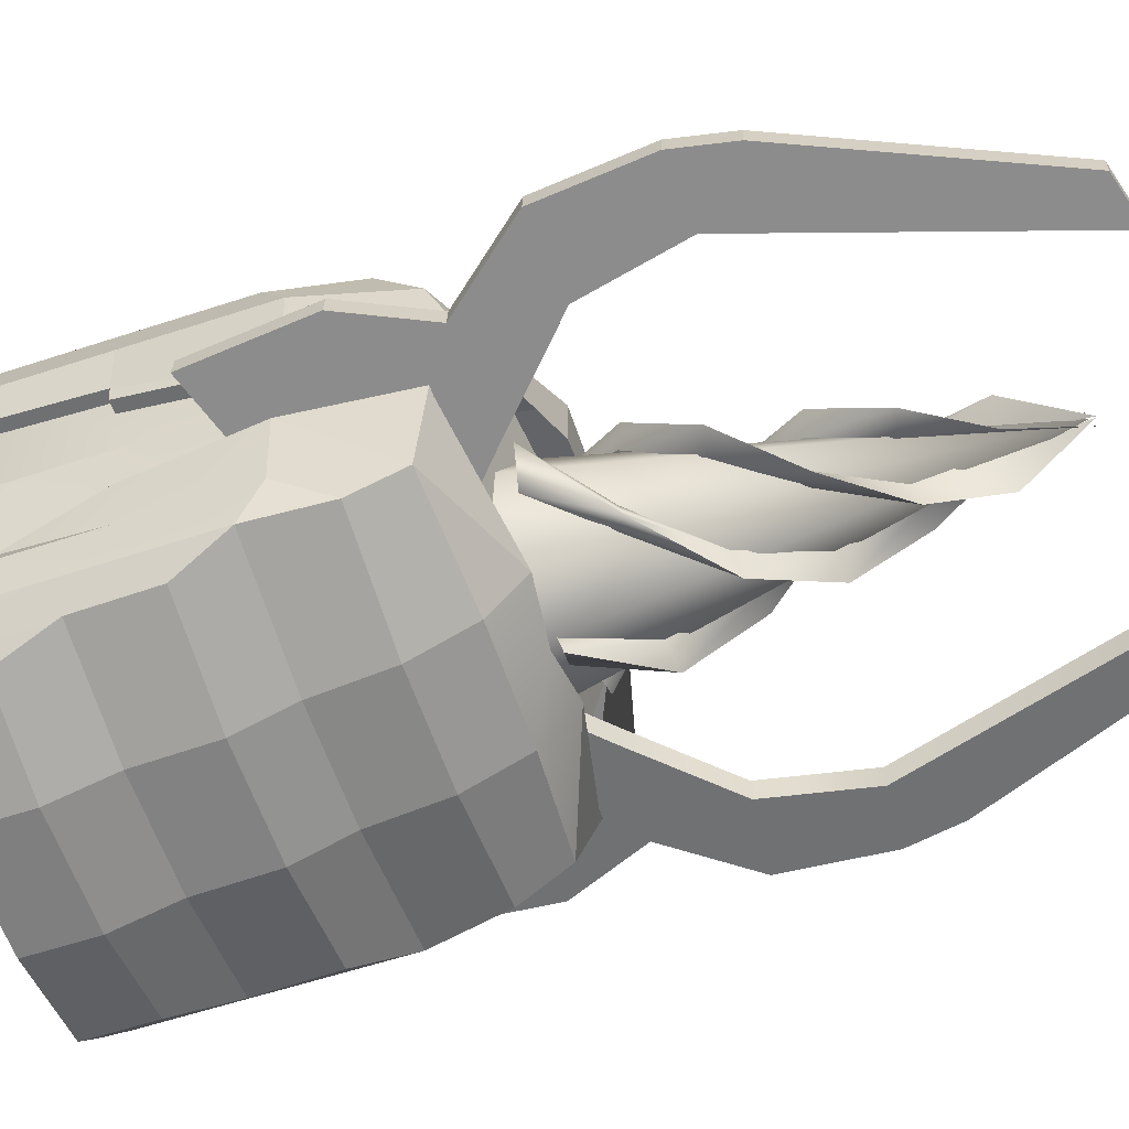
<metadata>
{"format":"obj","ext":"obj","renderer":"f3d","projection":"perspective","resolution":1024,"background":"white","views":[{"elev":-59.8,"azim":-71.4,"up":"+Y"}]}
</metadata>
<code>
v -0.128 -0.1602 -0.2426
v -0.04335 -0.2217 -0.2426
v 0.06131 -0.2217 -0.2426
v 0.146 -0.1602 -0.2426
v 0.1783 -0.06067 -0.2426
v 0.146 0.03887 -0.2426
v 0.06131 0.1004 -0.2426
v -0.04335 0.1004 -0.2426
v -0.128 0.03887 -0.2426
v -0.1604 -0.06067 -0.2426
v -0.128 -0.1602 -0.4322
v -0.04335 -0.2217 -0.4322
v 0.06131 -0.2217 -0.4322
v 0.146 -0.1602 -0.4322
v 0.1783 -0.06067 -0.4322
v 0.146 0.03887 -0.4322
v 0.06131 0.1004 -0.4322
v -0.04335 0.1004 -0.4322
v -0.128 0.03887 -0.4322
v -0.1604 -0.06067 -0.4322
v -0.1029 -0.142 -0.4527
v -0.03376 -0.1922 -0.4527
v 0.05171 -0.1922 -0.4527
v 0.1209 -0.142 -0.4527
v 0.1473 -0.06067 -0.4527
v 0.1209 0.02062 -0.4527
v 0.05171 0.07086 -0.4527
v -0.03376 0.07086 -0.4527
v -0.1029 0.02062 -0.4527
v -0.1293 -0.06067 -0.4527
v -0.0824 -0.1271 -0.441
v -0.02593 -0.1681 -0.441
v 0.04388 -0.1681 -0.441
v 0.1004 -0.1271 -0.441
v 0.1219 -0.06067 -0.441
v 0.1004 0.005714 -0.441
v 0.04388 0.04674 -0.441
v -0.02593 0.04674 -0.441
v -0.0824 0.005714 -0.441
v -0.104 -0.06067 -0.441
v 0.5062 -0.4145 -0.2996
v 0.5062 -0.4145 0.5529
v 0.6307 0.2929 -0.2996
v 0.6307 0.2929 0.6014
v 0.4018 0.1868 0.7882
v -0.000515 0.1868 0.831
v 0.4018 -0.3084 0.6807
v -0.000515 -0.3084 0.7162
v 0.5041 0.199 -0.3437
v 0.4482 -0.3034 -0.3437
v 0.5062 -0.4145 0.08486
v 0.6307 0.2929 0.1067
v -0.5072 -0.4145 -0.2996
v -0.5072 -0.4145 0.5529
v -0.6317 0.2929 -0.2996
v -0.6317 0.2929 0.6014
v -0.4028 0.1868 0.7882
v -0.4356 -0.3084 0.6807
v -0.5051 0.199 -0.3437
v -0.4492 -0.3034 -0.3437
v -0.5072 -0.4145 0.08486
v -0.6317 0.2929 0.1067
v 0.4196 0.1391 -0.4106
v 0.3512 -0.2497 -0.4106
v -0.3522 -0.2497 -0.4106
v -0.4207 0.1391 -0.4106
v -0.000515 -0.07465 0.7704
v 0.4018 -0.07465 0.7314
v 0.5649 -0.0806 0.5758
v 0.6179 -0.0806 0.09518
v 0.6179 -0.0806 -0.2996
v 0.5396 -0.06883 -0.3437
v 0.4157 -0.06657 -0.4106
v -0.4167 -0.06657 -0.4106
v -0.5407 -0.06883 -0.3437
v -0.6189 -0.0806 -0.2996
v -0.6189 -0.0806 0.09518
v -0.566 -0.0806 0.5758
v -0.4028 -0.07465 0.7314
v 0.4519 0.1541 -0.3848
v 0.3782 -0.2646 -0.3848
v -0.3793 -0.2646 -0.3848
v -0.453 0.1541 -0.3848
v 0.3622 0.1126 -0.341
v 0.3031 -0.2231 -0.341
v -0.3042 -0.2231 -0.341
v -0.3632 0.1126 -0.341
v 0.4319 -0.06702 -0.3848
v 0.3726 -0.06469 -0.341
v -0.3736 -0.06469 -0.341
v -0.433 -0.06702 -0.3848
v -0.6639 0.1599 -0.3114
v -0.6718 0.1175 -0.002559
v -0.6639 -0.000628 0.401
v -0.5842 0.003627 0.8044
v -0.6917 0.2667 -0.4061
v -0.6917 0.2667 -0.002586
v -0.6917 0.2667 0.4009
v -0.6143 0.2667 0.6985
v -0.1987 0.355 0.8899
v -0.1987 0.1916 0.8899
v -0.551 0.5487 -0.5797
v -0.551 0.5487 -0.3463
v -0.1987 0.637 -0.3463
v -0.1987 0.637 -0.5797
v -0.6022 0.4854 -0.1373
v -0.6022 0.4759 0.132
v -0.1987 0.5642 0.132
v -0.1987 0.5748 -0.1337
v -0.6639 0.4012 0.3211
v -0.6317 0.3669 0.5784
v -0.1987 0.4553 0.5784
v -0.1987 0.4893 0.3217
v -0.6022 0.4854 -0.5408
v -0.6639 0.4014 -0.08556
v -0.6639 0.4014 -0.4891
v -0.5517 0.003627 0.8044
v -0.6275 0.1599 -0.3114
v -0.6275 0.07715 -0.002548
v -0.6275 -0.000628 0.401
v -0.5975 -0.05547 0.401
v -0.6428 -0.05547 0.401
v -0.506 -0.1087 0.8044
v -0.5384 -0.1087 0.8044
v 0.003019 0.2439 0.8899
v -0.6639 0.0764 -0.002549
v -0.6354 0.1198 -0.002547
v 0.6699 0.1599 -0.3114
v 0.6778 0.1175 -0.00256
v 0.6699 -0.000628 0.401
v 0.5902 0.003627 0.8044
v 0.6977 0.2667 -0.4061
v 0.6977 0.2667 -0.002586
v 0.6977 0.2667 0.4009
v 0.6203 0.2667 0.6985
v 0.2048 0.355 0.8899
v 0.2048 0.1916 0.8899
v 0.557 0.5487 -0.5797
v 0.557 0.5487 -0.3463
v 0.2048 0.637 -0.3463
v 0.2048 0.637 -0.5797
v 0.6083 0.4854 -0.1373
v 0.6083 0.4759 0.132
v 0.2048 0.5642 0.132
v 0.2048 0.5748 -0.1337
v 0.6699 0.4012 0.3211
v 0.6377 0.3669 0.5784
v 0.2048 0.4553 0.5784
v 0.2048 0.4893 0.3217
v 0.6083 0.4854 -0.5408
v 0.6699 0.4014 -0.08556
v 0.6699 0.4014 -0.4891
v 0.5578 0.003627 0.8044
v 0.6336 0.1599 -0.3114
v 0.6336 0.07715 -0.002548
v 0.6336 -0.000628 0.401
v 0.6035 -0.05547 0.401
v 0.6488 -0.05547 0.401
v 0.512 -0.1087 0.8044
v 0.5445 -0.1087 0.8044
v 0.6699 0.0764 -0.00255
v 0.6415 0.1198 -0.002547
v -0.1987 0.6727 -0.5479
v -0.1987 0.6678 -0.3427
v -0.1987 0.6133 -0.1244
v -0.1987 0.5943 0.1341
v -0.1987 0.5264 0.3351
v -0.1987 0.4855 0.5899
v -0.1987 0.4027 0.8584
v 0.2048 0.6727 -0.5479
v 0.2048 0.6678 -0.3427
v 0.2048 0.6133 -0.1244
v 0.2048 0.5943 0.134
v 0.2048 0.5264 0.3351
v 0.2048 0.4855 0.5899
v 0.2048 0.4027 0.8584
v -0.1853 0.6211 -0.5708
v -0.4883 0.5428 -0.5708
v -0.5325 0.4796 -0.5344
v -0.5855 0.4012 -0.4862
v -0.6114 0.2755 -0.4087
v 0.5385 0.4796 -0.5344
v 0.4944 0.5428 -0.5708
v 0.1913 0.6211 -0.5708
v 0.5915 0.4012 -0.4862
v 0.6175 0.2755 -0.4087
v -0.1852 0.6189 -0.5359
v -0.4885 0.5472 -0.5159
v -0.5325 0.4792 -0.4941
v -0.5855 0.4012 -0.4447
v -0.6114 0.2755 -0.3672
v -0.5855 0.1758 -0.2788
v 0.5384 0.483 -0.4827
v 0.4941 0.5506 -0.5054
v 0.1914 0.6203 -0.5319
v 0.5915 0.4012 -0.4447
v 0.6175 0.2755 -0.3672
v 0.5915 0.1758 -0.2788
v -0.4664 -0.5979 -0.4609
v -0.4664 -0.5979 -0.2631
v -0.5099 -0.5443 -0.08596
v -0.5099 -0.5362 0.1422
v -0.168 -0.6727 -0.4609
v -0.168 -0.6727 -0.2631
v -0.168 -0.62 -0.08296
v -0.168 -0.611 0.1422
v -0.168 -0.5475 0.303
v -0.168 -0.5187 0.5205
v -0.5201 -0.3589 0.6647
v -0.5756 -0.136 0.7121
v -0.5481 -0.136 0.7121
v -0.5857 -0.3589 -0.3138
v -0.5621 -0.4731 -0.3841
v -0.5348 -0.4439 0.5205
v -0.168 -0.4338 0.6958
v -0.5099 -0.5443 -0.4279
v -0.518 -0.2886 -0.2794
v -0.5647 -0.2966 -0.2586
v -0.5826 -0.2344 0.02823
v -0.6134 -0.2325 0.02822
v -0.6067 -0.1324 0.3702
v -0.5759 -0.1324 0.3702
v -0.168 -0.2952 0.7997
v -0.5621 -0.4729 0.3025
v 0.00302 -0.3396 0.7845
v -0.5857 -0.3589 0.3701
v -0.5857 -0.3589 0.02819
v -0.5621 -0.4731 -0.04212
v 0.4725 -0.5979 -0.4609
v 0.4725 -0.5979 -0.2631
v 0.5159 -0.5443 -0.08596
v 0.5159 -0.5362 0.1422
v 0.174 -0.6727 -0.4609
v 0.174 -0.6727 -0.2631
v 0.174 -0.62 -0.08296
v 0.174 -0.611 0.1422
v 0.174 -0.5475 0.303
v 0.174 -0.5187 0.5205
v 0.5261 -0.3589 0.6647
v 0.5817 -0.136 0.7121
v 0.5541 -0.136 0.7121
v 0.5917 -0.3589 -0.3138
v 0.5682 -0.4731 -0.3841
v 0.5409 -0.4439 0.5205
v 0.174 -0.4338 0.6958
v 0.5159 -0.5443 -0.4279
v 0.5241 -0.2886 -0.2794
v 0.5707 -0.2966 -0.2586
v 0.5887 -0.2344 0.02823
v 0.6195 -0.2325 0.02822
v 0.6128 -0.1324 0.3702
v 0.582 -0.1324 0.3702
v 0.174 -0.2952 0.7997
v 0.5682 -0.4729 0.3025
v 0.5917 -0.3589 0.3701
v 0.5917 -0.3589 0.02819
v 0.5682 -0.4731 -0.04212
v -0.4346 -0.5369 -0.4239
v -0.3985 -0.5885 -0.4535
v -0.1509 -0.6525 -0.4535
v -0.4779 -0.4728 -0.3844
v -0.4991 -0.3701 -0.3211
v 0.1569 -0.6525 -0.4535
v 0.4045 -0.5885 -0.4535
v 0.4406 -0.5369 -0.4239
v 0.4839 -0.4728 -0.3844
v 0.5051 -0.3701 -0.3211
v -0.4345 -0.5397 -0.3738
v -0.3983 -0.5949 -0.3923
v -0.1509 -0.6518 -0.4139
v -0.4779 -0.4728 -0.3427
v -0.4991 -0.3701 -0.2794
v 0.1568 -0.6507 -0.4172
v 0.4047 -0.5921 -0.4009
v 0.4406 -0.5366 -0.3831
v 0.4839 -0.4728 -0.3427
v 0.5051 -0.3701 -0.2794
v 0.5827 -0.05868 2.171
v 0.5886 -0.1256 2.171
v 0.7577 -0.04337 0.2035
v 0.7636 -0.1103 0.2035
v 0.4848 -0.06725 0.296
v 0.4906 -0.1342 0.296
v 0.438 -0.07134 2.212
v 0.4439 -0.1383 2.212
v 0.7899 -0.04056 0.5559
v 0.1722 -0.0946 0.6034
v 0.178 -0.1615 0.6034
v 0.7958 -0.1075 0.5559
v 0.9021 -0.03074 1.328
v 0.7103 -0.04753 1.343
v 0.7161 -0.1145 1.343
v 0.908 -0.09767 1.328
v 0.8703 -0.03353 1.491
v 0.8761 -0.1005 1.491
v 0.4003 -0.07465 0.8124
v 0.6849 -0.04974 0.7905
v 0.6908 -0.1167 0.7905
v 0.4061 -0.1416 0.8124
v 0.6456 -0.05318 1.045
v 0.8745 -0.03316 1.021
v 0.8803 -0.1001 1.021
v 0.6515 -0.1201 1.045
v 0.298 -0.151 0.464
v 0.2922 -0.08411 0.464
v 0.2117 -0.09397 -0.2799
v 0.2517 -0.1231 -0.2799
v 0.3012 -0.1231 -0.2799
v 0.3413 -0.09397 -0.2799
v 0.3566 -0.04688 -0.2799
v 0.3413 0.000213 -0.2799
v 0.3012 0.02932 -0.2799
v 0.2517 0.02932 -0.2799
v 0.2117 0.000213 -0.2799
v 0.1964 -0.04688 -0.2799
v 0.2117 -0.09397 -0.3696
v 0.2517 -0.1231 -0.3696
v 0.3012 -0.1231 -0.3696
v 0.3413 -0.09397 -0.3696
v 0.3566 -0.04688 -0.3696
v 0.3413 0.000213 -0.3696
v 0.3012 0.02932 -0.3696
v 0.2517 0.02932 -0.3696
v 0.2117 0.000213 -0.3696
v 0.1964 -0.04688 -0.3696
v 0.2235 -0.08533 -0.3793
v 0.2563 -0.1091 -0.3793
v 0.2967 -0.1091 -0.3793
v 0.3294 -0.08533 -0.3793
v 0.3419 -0.04688 -0.3793
v 0.3294 -0.00842 -0.3793
v 0.2967 0.01535 -0.3793
v 0.2563 0.01535 -0.3793
v 0.2235 -0.00842 -0.3793
v 0.2111 -0.04688 -0.3793
v 0.2333 -0.07828 -0.3737
v 0.26 -0.09769 -0.3737
v 0.293 -0.09769 -0.3737
v 0.3197 -0.07828 -0.3737
v 0.3299 -0.04688 -0.3737
v 0.3197 -0.01547 -0.3737
v 0.293 0.00394 -0.3737
v 0.26 0.00394 -0.3737
v 0.2333 -0.01547 -0.3737
v 0.223 -0.04688 -0.3737
v -0.2117 -0.09397 -0.2799
v -0.2517 -0.1231 -0.2799
v -0.3012 -0.1231 -0.2799
v -0.3413 -0.09397 -0.2799
v -0.3566 -0.04688 -0.2799
v -0.3413 0.000213 -0.2799
v -0.3012 0.02932 -0.2799
v -0.2517 0.02932 -0.2799
v -0.2117 0.000213 -0.2799
v -0.1964 -0.04688 -0.2799
v -0.2117 -0.09397 -0.3696
v -0.2517 -0.1231 -0.3696
v -0.3012 -0.1231 -0.3696
v -0.3413 -0.09397 -0.3696
v -0.3566 -0.04688 -0.3696
v -0.3413 0.000213 -0.3696
v -0.3012 0.02932 -0.3696
v -0.2517 0.02932 -0.3696
v -0.2117 0.000213 -0.3696
v -0.1964 -0.04688 -0.3696
v -0.2235 -0.08533 -0.3793
v -0.2563 -0.1091 -0.3793
v -0.2967 -0.1091 -0.3793
v -0.3294 -0.08533 -0.3793
v -0.3419 -0.04688 -0.3793
v -0.3294 -0.00842 -0.3793
v -0.2967 0.01535 -0.3793
v -0.2563 0.01535 -0.3793
v -0.2235 -0.00842 -0.3793
v -0.2111 -0.04688 -0.3793
v -0.2333 -0.07828 -0.3737
v -0.26 -0.09769 -0.3737
v -0.293 -0.09769 -0.3737
v -0.3197 -0.07828 -0.3737
v -0.3299 -0.04688 -0.3737
v -0.3197 -0.01547 -0.3737
v -0.293 0.00394 -0.3737
v -0.26 0.00394 -0.3737
v -0.2333 -0.01547 -0.3737
v -0.223 -0.04688 -0.3737
v -0.5827 -0.05868 2.171
v -0.5886 -0.1256 2.171
v -0.7577 -0.04337 0.2035
v -0.7636 -0.1103 0.2035
v -0.4848 -0.06725 0.296
v -0.4906 -0.1342 0.296
v -0.438 -0.07134 2.212
v -0.4439 -0.1383 2.212
v -0.7899 -0.04056 0.5559
v -0.1722 -0.0946 0.6034
v -0.178 -0.1615 0.6034
v -0.7958 -0.1075 0.5559
v -0.9021 -0.03074 1.328
v -0.7103 -0.04753 1.343
v -0.7161 -0.1145 1.343
v -0.908 -0.09767 1.328
v -0.8703 -0.03353 1.491
v -0.8761 -0.1005 1.491
v -0.4003 -0.07465 0.8124
v -0.6849 -0.04974 0.7905
v -0.6908 -0.1167 0.7905
v -0.4061 -0.1416 0.8124
v -0.6456 -0.05318 1.045
v -0.8745 -0.03316 1.021
v -0.8803 -0.1001 1.021
v -0.6515 -0.1201 1.045
v -0.298 -0.151 0.464
v -0.2922 -0.08411 0.464
v 0.2077 0.1783 0.7005
v 0 0.2643 0.7005
v -0.2077 0.1783 0.7005
v -0.2937 -0.02942 0.7005
v -0.2077 -0.2371 0.7005
v 0 -0.3231 0.7005
v 0.2077 -0.2371 0.7005
v 0.2937 -0.02942 0.7005
v 0 -0.02942 2
v -0.07992 0.2298 0.8
v -0.176 0.1124 1
v -0.1798 -0.04877 1.2
v -0.08508 -0.135 1.4
v 0.009674 -0.1193 1.6
v 0.01118 -0.01219 2.015
v 0 0.3092 0.8152
v -0.2075 0.1781 1.015
v -0.2482 -0.02942 1.215
v -0.1436 -0.173 1.415
v 0 -0.1873 1.615
v 0.07965 -0.1091 1.815
v 0 0.2418 0.8
v -0.1264 0.1579 1
v -0.1775 0.00506 1.2
v -0.1124 -0.1053 1.4
v -0.01724 -0.1182 1.6
v -0.2592 -0.1093 0.8
v -0.1418 -0.2054 1
v 0.01935 -0.2092 1.2
v 0.1056 -0.1145 1.4
v 0.08989 -0.01975 1.6
v -0.01723 -0.01824 2.015
v -0.3387 -0.02942 0.8152
v -0.2075 -0.2369 1.015
v 0 -0.2777 1.215
v 0.1436 -0.173 1.415
v 0.1578 -0.02942 1.615
v 0.07965 0.05023 1.815
v -0.2712 -0.02942 0.8
v -0.1874 -0.1558 1
v -0.03448 -0.2069 1.2
v 0.07584 -0.1418 1.4
v 0.08875 -0.04666 1.6
v 0.2592 0.05049 0.8
v 0.1418 0.1466 1
v -0.01935 0.1503 1.2
v -0.1056 0.05566 1.4
v -0.08989 -0.0391 1.6
v 0.01723 -0.0406 2.015
v 0.3387 -0.02942 0.8152
v 0.2075 0.1781 1.015
v -0 0.2188 1.215
v -0.1436 0.1142 1.415
v -0.1578 -0.02942 1.615
v -0.07965 -0.1091 1.815
v 0.2712 -0.02942 0.8
v 0.1874 0.09698 1
v 0.03448 0.1481 1.2
v -0.07584 0.08299 1.4
v -0.08875 -0.01218 1.6
v 0.07992 -0.2886 0.8
v 0.176 -0.1712 1
v 0.1798 -0.01007 1.2
v 0.08508 0.07618 1.4
v -0.009674 0.06046 1.6
v -0.01118 -0.04665 2.015
v 0 -0.3681 0.8152
v 0.2075 -0.2369 1.015
v 0.2482 -0.02942 1.215
v 0.1436 0.1142 1.415
v 0 0.1284 1.615
v -0.07965 0.05023 1.815
v 0 -0.3006 0.8
v 0.1264 -0.2168 1
v 0.1775 -0.0639 1.2
v 0.1124 0.04642 1.4
v 0.01724 0.05932 1.6
f 2 1 11 12
f 3 2 12 13
f 4 3 13 14
f 5 4 14 15
f 6 5 15 16
f 7 6 16 17
f 8 7 17 18
f 9 8 18 19
f 10 9 19 20
f 1 10 20 11
f 12 11 21 22
f 13 12 22 23
f 14 13 23 24
f 15 14 24 25
f 16 15 25 26
f 17 16 26 27
f 18 17 27 28
f 19 18 28 29
f 20 19 29 30
f 11 20 30 21
f 22 21 31 32
f 23 22 32 33
f 24 23 33 34
f 25 24 34 35
f 26 25 35 36
f 27 26 36 37
f 28 27 37 38
f 29 28 38 39
f 30 29 39 40
f 21 30 40 31
f 40 36 35 31
f 36 40 39 38
f 37 36 38
f 31 35 34 33
f 31 33 32
f 68 67 48 47
f 69 68 47 42
f 70 69 42 51
f 48 67 79 58
f 78 54 58 79
f 41 53 60 50
f 77 61 54 78
f 50 60 65 64
f 45 46 67 68
f 69 44 45 68
f 52 44 69 70
f 62 77 78 56
f 57 56 78 79
f 67 46 57 79
f 51 41 71 70
f 71 41 50 72
f 50 64 73 72
f 70 71 43 52
f 71 72 49 43
f 72 73 63 49
f 76 53 61 77
f 49 59 55 43
f 60 53 76 75
f 60 75 74 65
f 63 66 59 49
f 75 59 66 74
f 76 55 59 75
f 77 62 55 76
f 87 83 80 84
f 81 85 89 88
f 82 91 90 86
f 81 82 86 85
f 88 89 84 80
f 90 87 84 89
f 90 89 85 86
f 91 83 87 90
f 105 102 103 104
f 106 107 108 109
f 101 100 99 117
f 95 117 99
f 99 100 112 111
f 103 106 109 104
f 114 106 103 102
f 127 93 92 118
f 124 122 121 123
f 113 110 111 112
f 107 110 113 108
f 121 120 117 123
f 117 95 124 123
f 173 166 167 174
f 171 164 165 172
f 126 94 93
f 93 94 98 97
f 99 98 94 95
f 96 97 115 116
f 97 98 110 115
f 98 99 111 110
f 115 110 107 106
f 116 115 106 114
f 119 120 94 126
f 122 94 120 121
f 122 124 95 94
f 97 96 92 93
f 126 93 127 119
f 140 139 138 141
f 142 145 144 143
f 171 170 163 164
f 173 172 165 166
f 135 136 137 153
f 131 135 153
f 135 147 148 136
f 139 140 145 142
f 150 138 139 142
f 138 150 182 183
f 154 186 132 128
f 162 154 128 129
f 157 158 160 159
f 149 146 143 144
f 153 156 157 159
f 153 159 160 131
f 161 129 130
f 134 130 129 133
f 130 134 135 131
f 149 148 147 146
f 132 152 151 133
f 133 151 146 134
f 134 146 147 135
f 151 142 143 146
f 152 150 142 151
f 155 161 130 156
f 158 157 156 130
f 131 160 158 130
f 133 129 128 132
f 162 129 161 155
f 141 105 163 170
f 104 164 163 105
f 108 166 165 109
f 112 168 167 113
f 108 113 167 166
f 104 109 165 164
f 140 141 170 171
f 144 145 172 173
f 144 173 174 149
f 140 171 172 145
f 105 177 178 102
f 102 178 179 114
f 114 179 180 116
f 116 180 181 96
f 118 92 96 181
f 141 138 183 184
f 150 152 185 182
f 152 132 186 185
f 105 141 184 177
f 181 191 118
f 118 191 192
f 195 184 183 194
f 175 168 169 176
f 100 101 125 136
f 175 174 167 168
f 169 168 112 100
f 174 175 148 149
f 136 176 169 100
f 148 175 176 136
f 125 137 136
f 194 193 189 195
f 195 189 188 187
f 187 188 178 177
f 179 178 188 189
f 182 193 194 183
f 177 184 195 187
f 197 198 192 191
f 181 180 190 191
f 198 197 154
f 154 197 186
f 196 190 189 193
f 190 196 197 191
f 180 179 189 190
f 185 196 193 182
f 186 197 196 185
f 204 203 233 234
f 206 205 235 236
f 211 210 209 223
f 209 215 223
f 214 208 215 209
f 216 199 200 201
f 217 262 212 218
f 219 217 218 220
f 222 221 210 211
f 202 206 207 224
f 201 205 206 202
f 200 204 205 201
f 200 199 203 204
f 226 221 220 227
f 209 221 226 214
f 221 209 210
f 212 213 228 227
f 227 228 224 226
f 224 214 226
f 228 201 202 224
f 213 216 201 228
f 221 222 219 220
f 220 218 227
f 227 218 212
f 246 231 230 229
f 249 250 248 247
f 237 254 244 238
f 237 236 232 254
f 231 232 236 235
f 230 231 235 234
f 233 229 230 234
f 272 277 276 271
f 236 237 207 206
f 235 205 204 234
f 250 251 255 256
f 255 251 239 244
f 239 251 240
f 242 256 257 243
f 256 255 254 257
f 255 244 254
f 257 254 232 231
f 243 257 231 246
f 251 250 249 252
f 242 248 256
f 256 248 250
f 199 216 258 259
f 203 199 259 260
f 216 213 261 258
f 213 212 262 261
f 203 260 263 233
f 233 263 264 229
f 229 264 265 246
f 246 265 266 243
f 243 266 267 242
f 247 248 242 267
f 258 268 269 259
f 261 271 268 258
f 262 272 271 261
f 217 272 262
f 267 266 276 277
f 267 277 247
f 239 240 241 253
f 253 245 239
f 244 239 245 238
f 252 241 240 251
f 207 237 238 208
f 207 208 214 224
f 238 245 215 208
f 245 253 225
f 215 245 225 223
f 269 268 275 270
f 270 275 274 273
f 275 268 271 276
f 270 260 259 269
f 263 260 270 273
f 274 264 263 273
f 265 264 274 275
f 266 265 275 276
f 278 279 295 294
f 284 285 279 278
f 287 288 299 296
f 291 284 278 294
f 290 291 294
f 285 284 291 292
f 279 285 292 295
f 293 295 292
f 294 295 293 290
f 300 301 297 296
f 301 302 298 297
f 303 299 298 302
f 296 299 303 300
f 291 290 301 300
f 290 293 302 301
f 292 303 302 293
f 300 303 292 291
f 289 299 288 304
f 299 289 298
f 283 282 280 281
f 286 305 287 296
f 282 305 286 280
f 289 304 283 281
f 289 281 280 286
f 297 286 296
f 289 286 297 298
f 307 306 316 317
f 308 307 317 318
f 309 308 318 319
f 310 309 319 320
f 311 310 320 321
f 312 311 321 322
f 313 312 322 323
f 314 313 323 324
f 315 314 324 325
f 306 315 325 316
f 317 316 326 327
f 318 317 327 328
f 319 318 328 329
f 320 319 329 330
f 321 320 330 331
f 322 321 331 332
f 323 322 332 333
f 324 323 333 334
f 325 324 334 335
f 316 325 335 326
f 327 326 336 337
f 328 327 337 338
f 329 328 338 339
f 330 329 339 340
f 331 330 340 341
f 332 331 341 342
f 333 332 342 343
f 334 333 343 344
f 335 334 344 345
f 326 335 345 336
f 345 341 340 336
f 341 345 344 343
f 342 341 343
f 336 340 339 338
f 336 338 337
f 356 346 347 357
f 357 347 348 358
f 358 348 349 359
f 359 349 350 360
f 360 350 351 361
f 361 351 352 362
f 362 352 353 363
f 363 353 354 364
f 364 354 355 365
f 365 355 346 356
f 366 356 357 367
f 367 357 358 368
f 368 358 359 369
f 369 359 360 370
f 370 360 361 371
f 371 361 362 372
f 372 362 363 373
f 373 363 364 374
f 374 364 365 375
f 375 365 356 366
f 376 366 367 377
f 377 367 368 378
f 378 368 369 379
f 379 369 370 380
f 380 370 371 381
f 381 371 372 382
f 382 372 373 383
f 383 373 374 384
f 384 374 375 385
f 385 375 366 376
f 380 381 385 376
f 384 385 381 383
f 382 383 381
f 379 380 376 378
f 378 376 377
f 403 387 386 402
f 399 392 393 400
f 387 393 392 386
f 400 393 387 403
f 401 400 403
f 386 392 399 402
f 398 402 399
f 407 396 395 404
f 401 403 402 398
f 408 404 405 409
f 406 410 409 405
f 411 410 406 407
f 411 407 404 408
f 399 408 409 398
f 410 401 398 409
f 400 401 410 411
f 400 411 408 399
f 406 397 407
f 396 407 397 412
f 388 390 391 389
f 395 413 394 404
f 394 413 390 388
f 397 391 412
f 388 389 397 394
f 404 394 405
f 405 394 397 406
f 391 397 389
f 415 422 414
f 416 422 415
f 417 422 416
f 418 422 417
f 419 422 418
f 420 422 419
f 421 422 420
f 414 422 421
f 429 423 430
f 430 423 424
f 430 424 431
f 431 424 425
f 431 425 432
f 432 425 426
f 432 426 433
f 433 426 427
f 433 427 434
f 434 427 428
f 430 436 429
f 429 436 435
f 430 431 437 436
f 431 432 438 437
f 433 439 432
f 432 439 438
f 433 434 439
f 439 434 428
f 446 440 447
f 447 440 441
f 447 441 448
f 448 441 442
f 448 442 449
f 449 442 443
f 449 443 450
f 450 443 444
f 450 444 451
f 451 444 445
f 447 453 446
f 446 453 452
f 447 448 454 453
f 448 449 455 454
f 450 456 449
f 449 456 455
f 450 451 456
f 456 451 445
f 463 457 464
f 464 457 458
f 464 458 465
f 465 458 459
f 465 459 466
f 466 459 460
f 466 460 467
f 467 460 461
f 467 461 468
f 468 461 462
f 464 470 463
f 463 470 469
f 464 465 471 470
f 465 466 472 471
f 467 473 466
f 466 473 472
f 467 468 473
f 473 468 462
f 480 474 481
f 481 474 475
f 481 475 482
f 482 475 476
f 482 476 483
f 483 476 477
f 483 477 484
f 484 477 478
f 484 478 485
f 485 478 479
f 481 487 480
f 480 487 486
f 481 482 488 487
f 482 483 489 488
f 484 490 483
f 483 490 489
f 484 485 490
f 490 485 479

</code>
